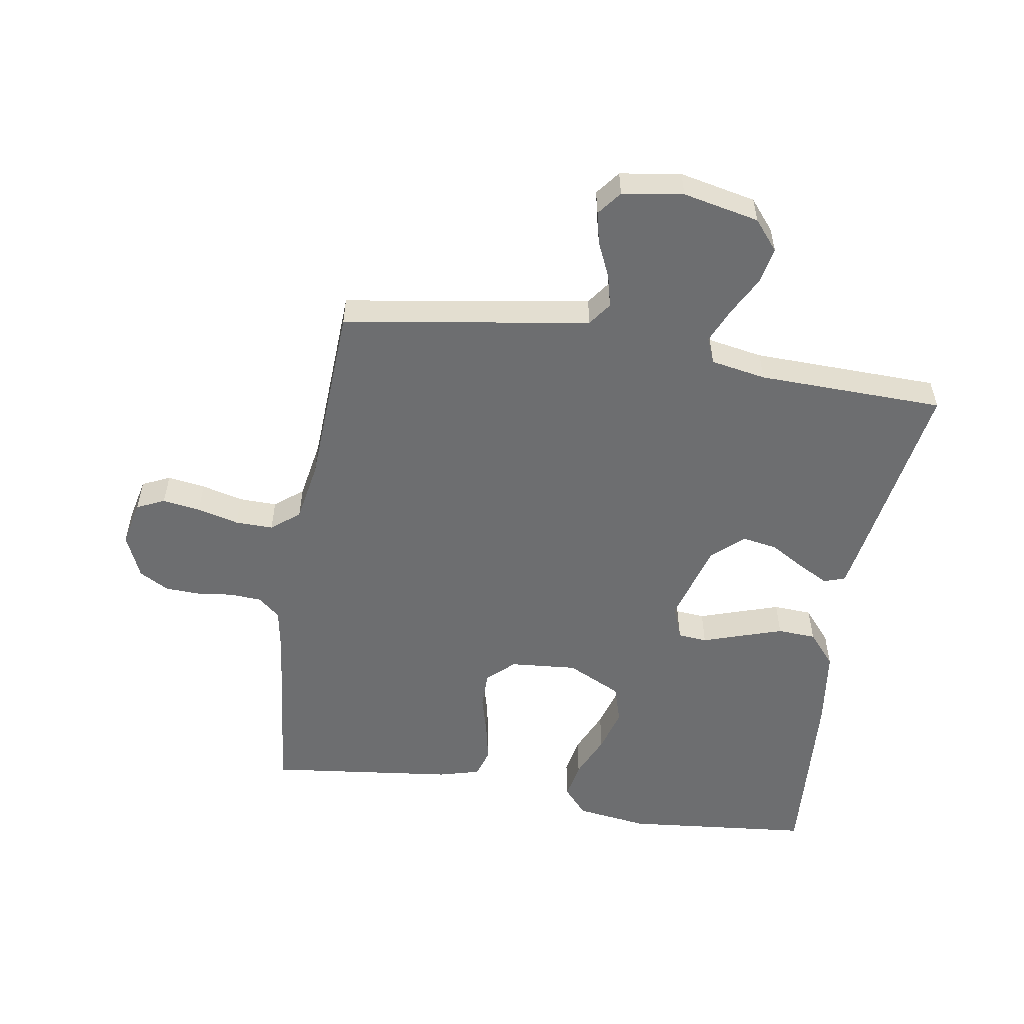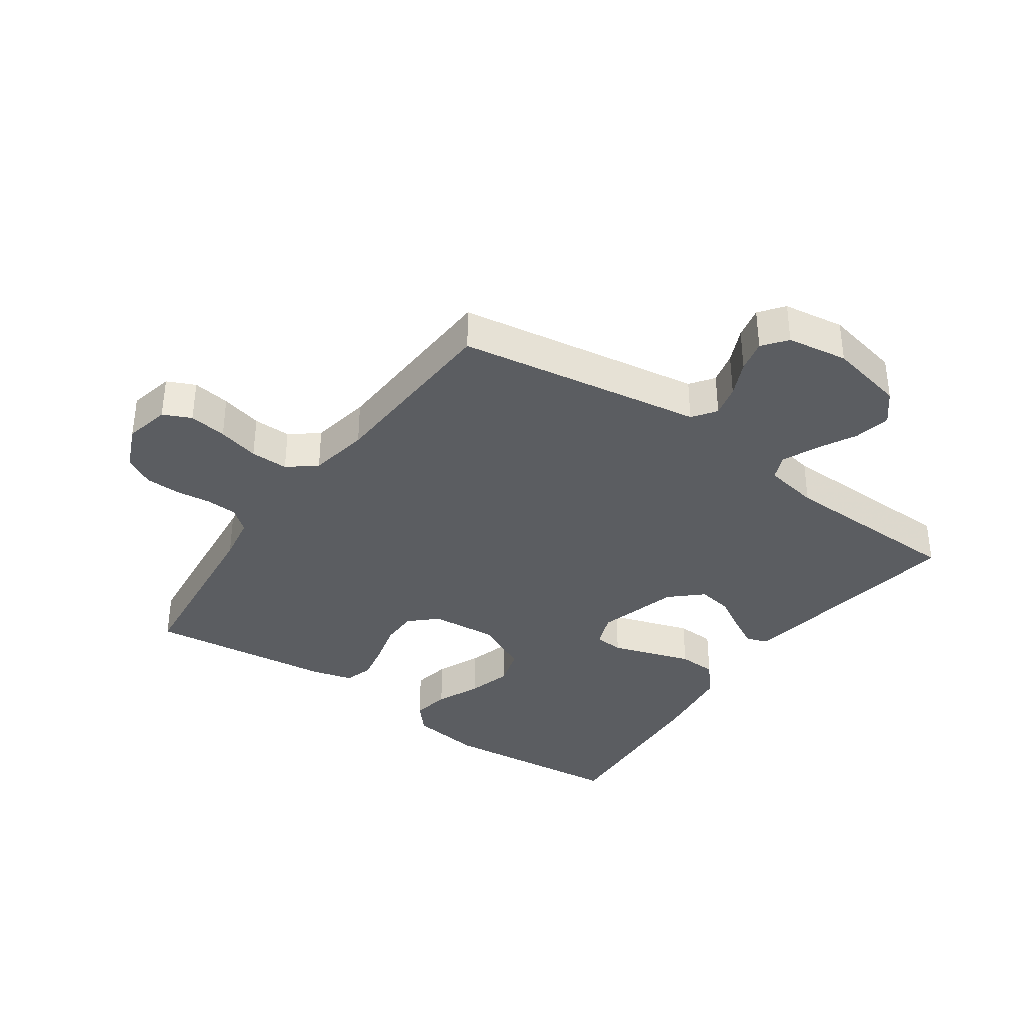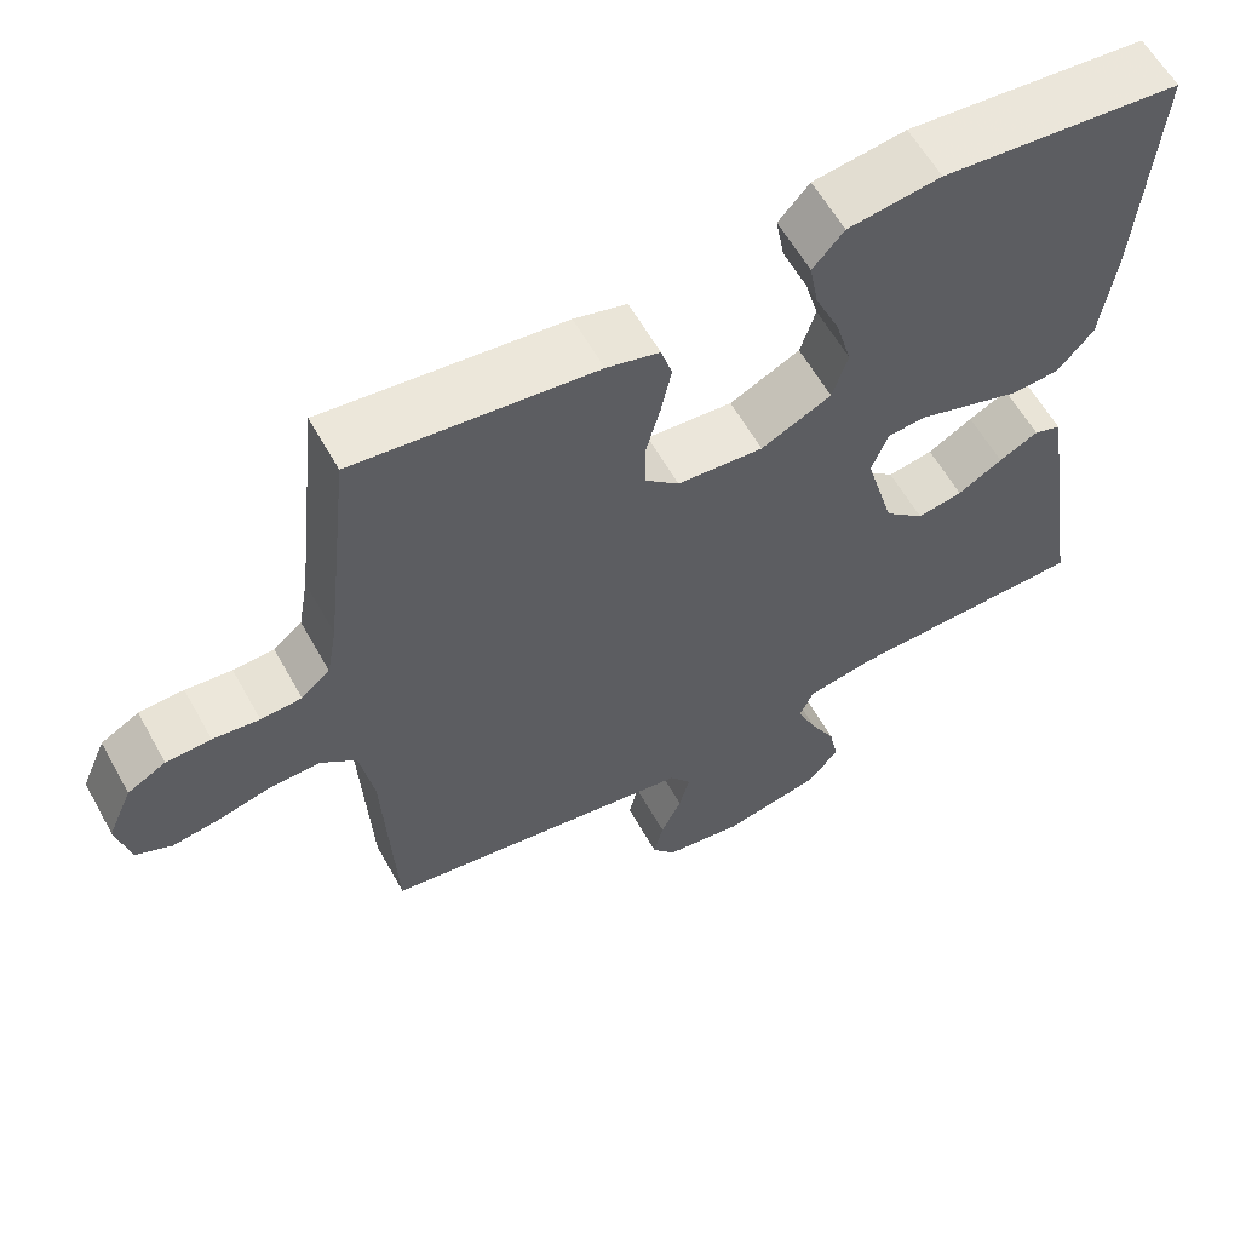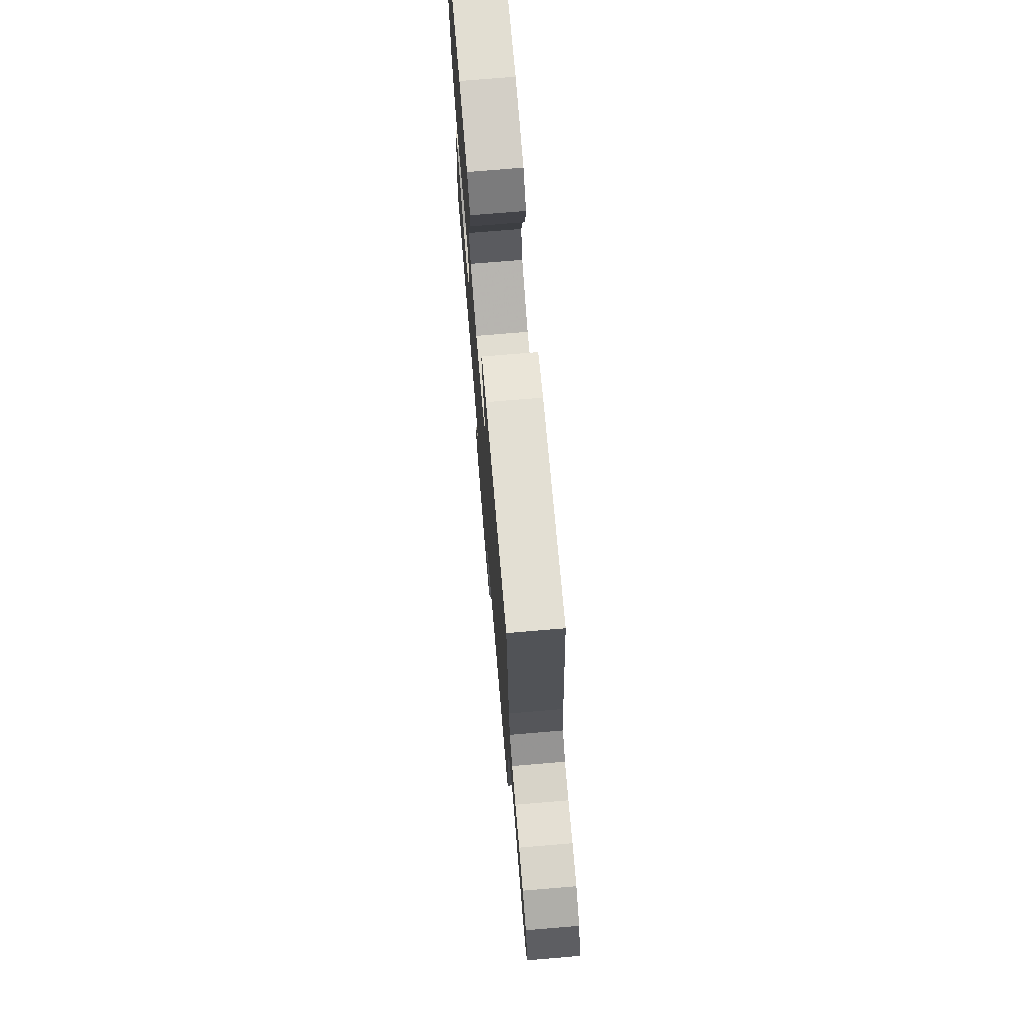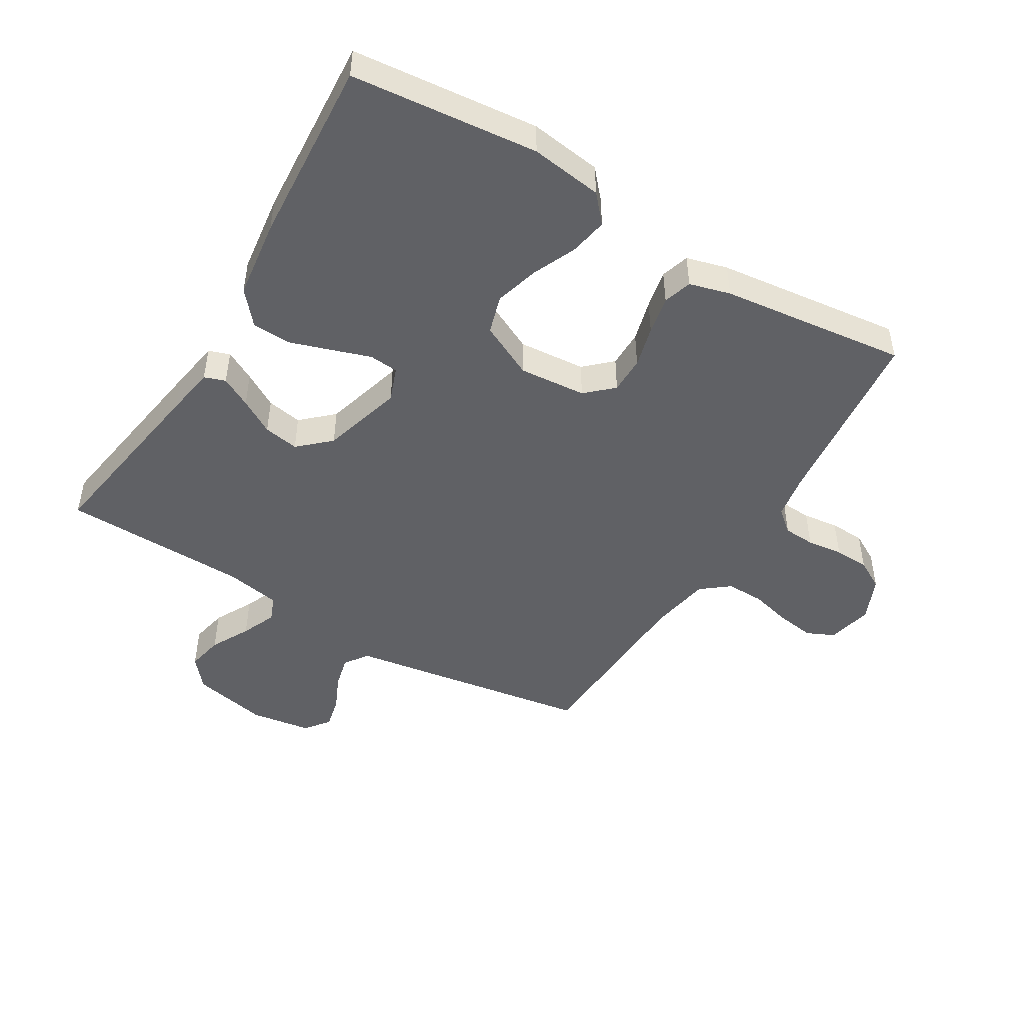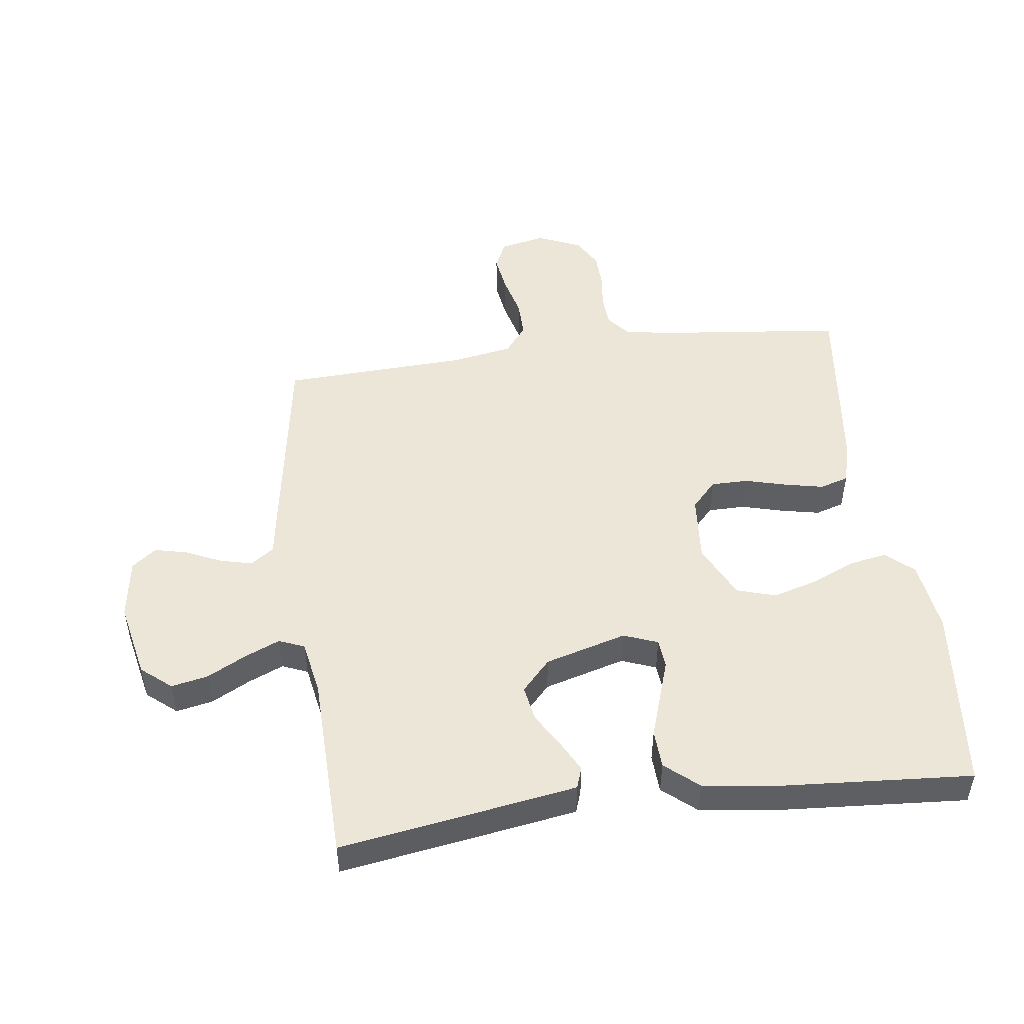
<metadata>
{"format":"obj","ext":"obj","renderer":"f3d","projection":"perspective","resolution":1024,"background":"white","views":[{"elev":-54.2,"azim":170.7,"up":"+Y"},{"elev":-36.2,"azim":144.8,"up":"+Y"},{"elev":60.4,"azim":150.9,"up":"+Z"},{"elev":73.5,"azim":85.2,"up":"+Z"},{"elev":-47.5,"azim":-31.1,"up":"+Y"},{"elev":49.4,"azim":-97.5,"up":"+Y"}]}
</metadata>
<code>
v 0.5 0.07 -0.5
v 0.2 0.07 -0.548
v 0.104 0.07 -0.563
v 0.077 0.07 -0.601
v 0.09 0.07 -0.653
v 0.116 0.07 -0.71
v 0.128 0.07 -0.762
v 0.098 0.07 -0.801
v 0 0.07 -0.816
v -0.123 0.07 -0.79
v -0.163 0.07 -0.742
v -0.151 0.07 -0.683
v -0.118 0.07 -0.62
v -0.094 0.07 -0.564
v -0.111 0.07 -0.523
v -0.2 0.07 -0.507
v -0.5 0.07 -0.5
v -0.453 0.07 -0.2
v -0.44 0.07 -0.12
v -0.406 0.07 -0.108
v -0.357 0.07 -0.134
v -0.301 0.07 -0.167
v -0.244 0.07 -0.177
v -0.194 0.07 -0.131
v -0.157 0.07 0
v -0.178 0.07 0.055
v -0.225 0.07 0.059
v -0.288 0.07 0.038
v -0.355 0.07 0.016
v -0.417 0.07 0.019
v -0.462 0.07 0.072
v -0.479 0.07 0.2
v -0.5 0.07 0.5
v -0.2 0.07 0.53
v -0.084 0.07 0.514
v -0.045 0.07 0.47
v -0.056 0.07 0.409
v -0.087 0.07 0.338
v -0.107 0.07 0.267
v -0.088 0.07 0.205
v 0 0.07 0.162
v 0.108 0.07 0.171
v 0.151 0.07 0.211
v 0.151 0.07 0.271
v 0.133 0.07 0.338
v 0.12 0.07 0.4
v 0.134 0.07 0.446
v 0.2 0.07 0.464
v 0.5 0.07 0.5
v 0.533 0.07 0.2
v 0.546 0.07 0.126
v 0.582 0.07 0.096
v 0.633 0.07 0.093
v 0.691 0.07 0.1
v 0.747 0.07 0.098
v 0.795 0.07 0.071
v 0.826 0.07 0
v 0.81 0.07 -0.073
v 0.765 0.07 -0.094
v 0.704 0.07 -0.085
v 0.637 0.07 -0.068
v 0.576 0.07 -0.067
v 0.531 0.07 -0.103
v 0.514 0.07 -0.2
v 0.5 0 -0.5
v 0.2 0 -0.548
v 0.104 0 -0.563
v 0.077 0 -0.601
v 0.09 0 -0.653
v 0.116 0 -0.71
v 0.128 0 -0.762
v 0.098 0 -0.801
v 0 0 -0.816
v -0.123 0 -0.79
v -0.163 0 -0.742
v -0.151 0 -0.683
v -0.118 0 -0.62
v -0.094 0 -0.564
v -0.111 0 -0.523
v -0.2 0 -0.507
v -0.5 0 -0.5
v -0.453 0 -0.2
v -0.44 0 -0.12
v -0.406 0 -0.108
v -0.357 0 -0.134
v -0.301 0 -0.167
v -0.244 0 -0.177
v -0.194 0 -0.131
v -0.157 0 0
v -0.178 0 0.055
v -0.225 0 0.059
v -0.288 0 0.038
v -0.355 0 0.016
v -0.417 0 0.019
v -0.462 0 0.072
v -0.479 0 0.2
v -0.5 0 0.5
v -0.2 0 0.53
v -0.084 0 0.514
v -0.045 0 0.47
v -0.056 0 0.409
v -0.087 0 0.338
v -0.107 0 0.267
v -0.088 0 0.205
v 0 0 0.162
v 0.108 0 0.171
v 0.151 0 0.211
v 0.151 0 0.271
v 0.133 0 0.338
v 0.12 0 0.4
v 0.134 0 0.446
v 0.2 0 0.464
v 0.5 0 0.5
v 0.533 0 0.2
v 0.546 0 0.126
v 0.582 0 0.096
v 0.633 0 0.093
v 0.691 0 0.1
v 0.747 0 0.098
v 0.795 0 0.071
v 0.826 0 0
v 0.81 0 -0.073
v 0.765 0 -0.094
v 0.704 0 -0.085
v 0.637 0 -0.068
v 0.576 0 -0.067
v 0.531 0 -0.103
v 0.514 0 -0.2
f 59 60 61
f 58 59 61
f 57 58 61
f 56 57 61
f 55 56 61
f 54 55 61
f 53 54 61
f 52 53 61 62
f 51 52 62 63
f 48 49 50
f 47 48 50
f 46 47 50
f 45 46 50
f 44 45 50
f 51 63 64
f 50 51 64
f 44 50 64
f 43 44 64
f 36 37 38
f 35 36 38
f 34 35 38
f 33 34 38
f 32 33 38
f 31 32 38
f 30 31 38
f 29 30 38
f 28 29 38
f 27 28 38
f 26 27 38 39
f 25 26 39 40
f 20 21 22
f 19 20 22
f 18 19 22
f 17 18 22
f 16 17 22
f 15 16 22 23
f 14 15 23 24
f 11 12 13
f 10 11 13
f 9 10 13
f 8 9 13
f 7 8 13
f 6 7 13
f 5 6 13
f 4 5 13 14
f 25 40 41
f 24 25 41
f 14 24 41
f 4 14 41
f 3 4 41
f 1 2 3
f 64 1 3
f 43 64 3
f 42 43 3
f 3 41 42
f 125 124 123
f 125 123 122
f 125 122 121
f 125 121 120
f 125 120 119
f 125 119 118
f 125 118 117
f 126 125 117 116
f 127 126 116 115
f 114 113 112
f 114 112 111
f 114 111 110
f 114 110 109
f 114 109 108
f 128 127 115
f 128 115 114
f 128 114 108
f 128 108 107
f 102 101 100
f 102 100 99
f 102 99 98
f 102 98 97
f 102 97 96
f 102 96 95
f 102 95 94
f 102 94 93
f 102 93 92
f 102 92 91
f 103 102 91 90
f 104 103 90 89
f 86 85 84
f 86 84 83
f 86 83 82
f 86 82 81
f 86 81 80
f 87 86 80 79
f 88 87 79 78
f 77 76 75
f 77 75 74
f 77 74 73
f 77 73 72
f 77 72 71
f 77 71 70
f 77 70 69
f 78 77 69 68
f 105 104 89
f 105 89 88
f 105 88 78
f 105 78 68
f 105 68 67
f 67 66 65
f 67 65 128
f 67 128 107
f 67 107 106
f 106 105 67
f 1 65 66 2
f 2 66 67 3
f 3 67 68 4
f 4 68 69 5
f 5 69 70 6
f 6 70 71 7
f 7 71 72 8
f 8 72 73 9
f 9 73 74 10
f 10 74 75 11
f 11 75 76 12
f 12 76 77 13
f 13 77 78 14
f 14 78 79 15
f 15 79 80 16
f 16 80 81 17
f 17 81 82 18
f 18 82 83 19
f 19 83 84 20
f 20 84 85 21
f 21 85 86 22
f 22 86 87 23
f 23 87 88 24
f 24 88 89 25
f 25 89 90 26
f 26 90 91 27
f 27 91 92 28
f 28 92 93 29
f 29 93 94 30
f 30 94 95 31
f 31 95 96 32
f 32 96 97 33
f 33 97 98 34
f 34 98 99 35
f 35 99 100 36
f 36 100 101 37
f 37 101 102 38
f 38 102 103 39
f 39 103 104 40
f 40 104 105 41
f 41 105 106 42
f 42 106 107 43
f 43 107 108 44
f 44 108 109 45
f 45 109 110 46
f 46 110 111 47
f 47 111 112 48
f 48 112 113 49
f 49 113 114 50
f 50 114 115 51
f 51 115 116 52
f 52 116 117 53
f 53 117 118 54
f 54 118 119 55
f 55 119 120 56
f 56 120 121 57
f 57 121 122 58
f 58 122 123 59
f 59 123 124 60
f 60 124 125 61
f 61 125 126 62
f 62 126 127 63
f 63 127 128 64
f 64 128 65 1

</code>
